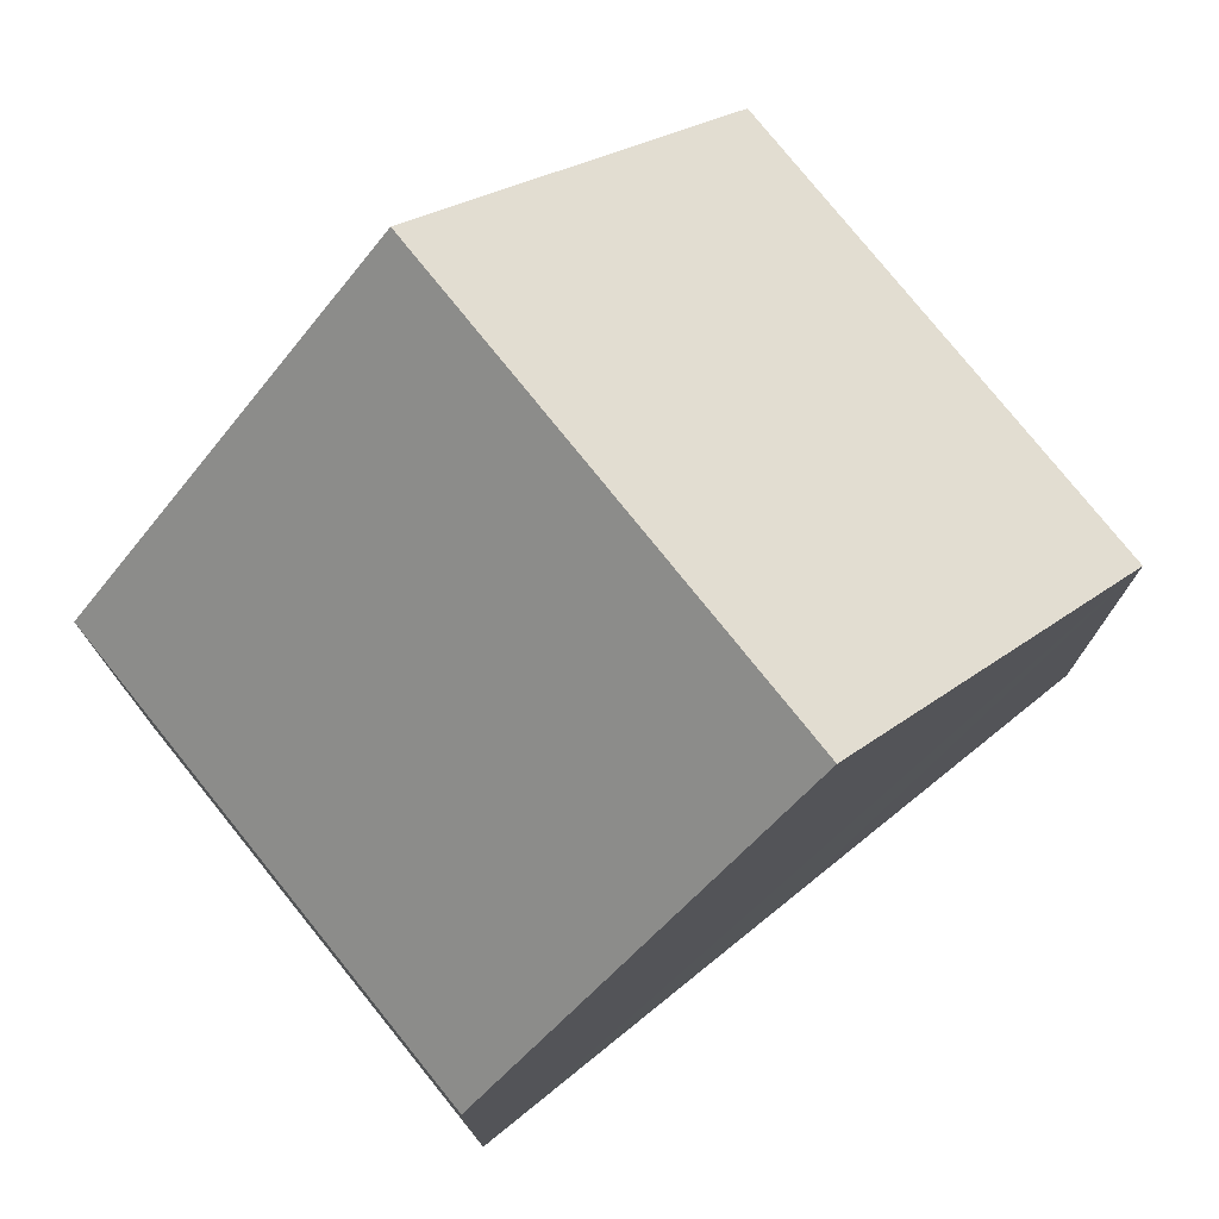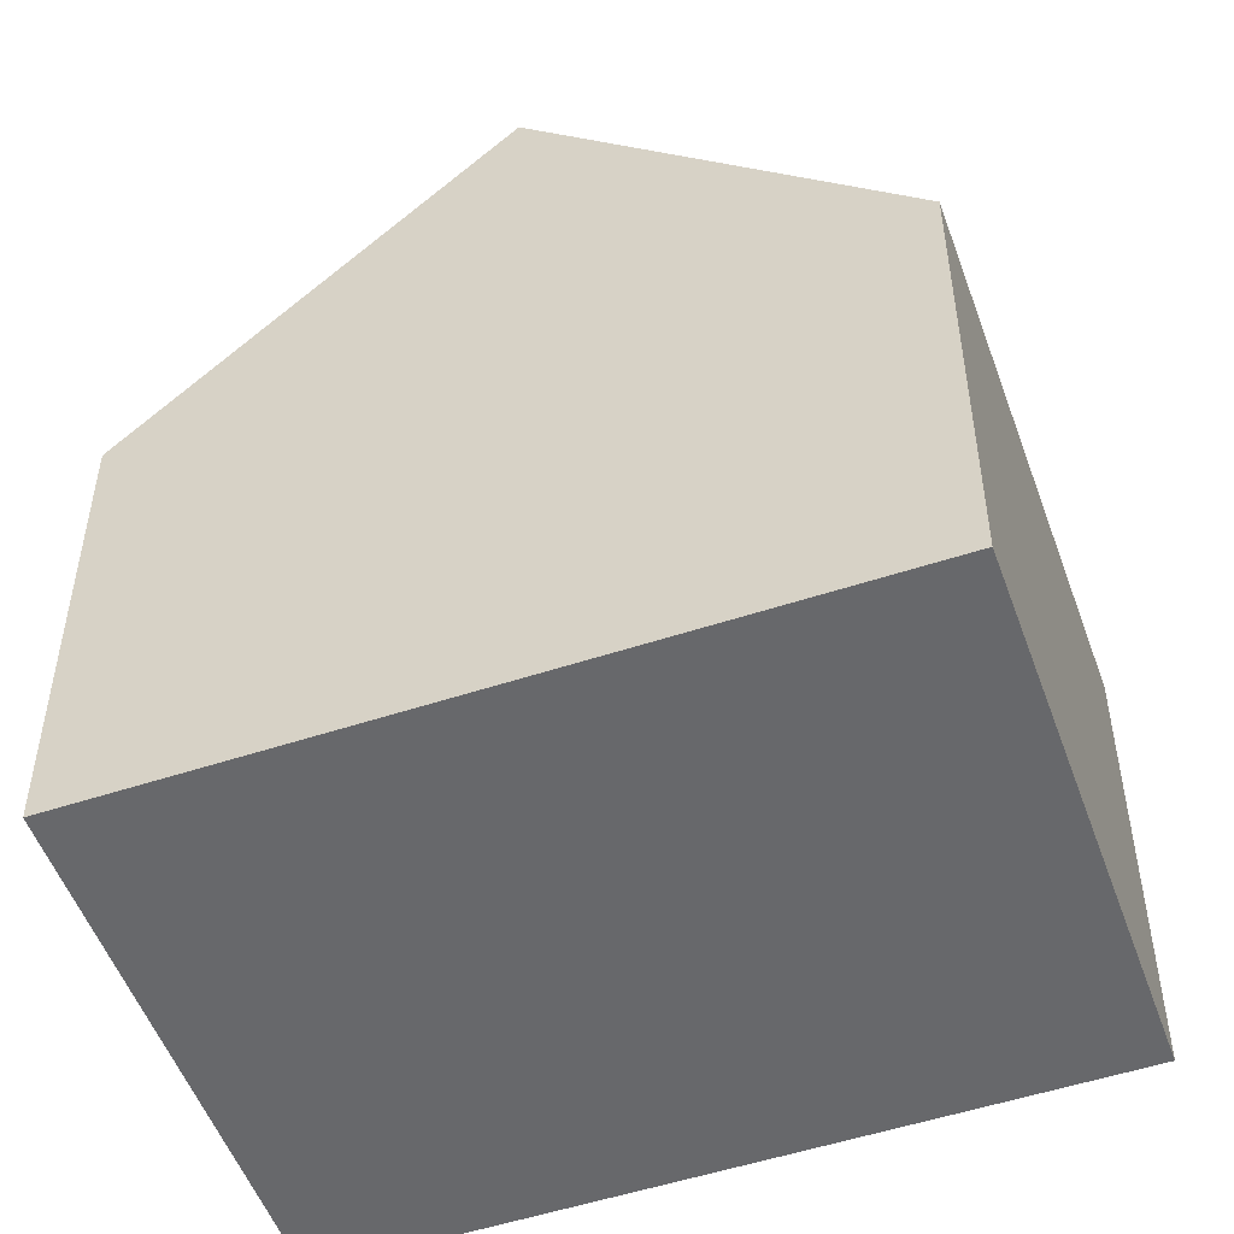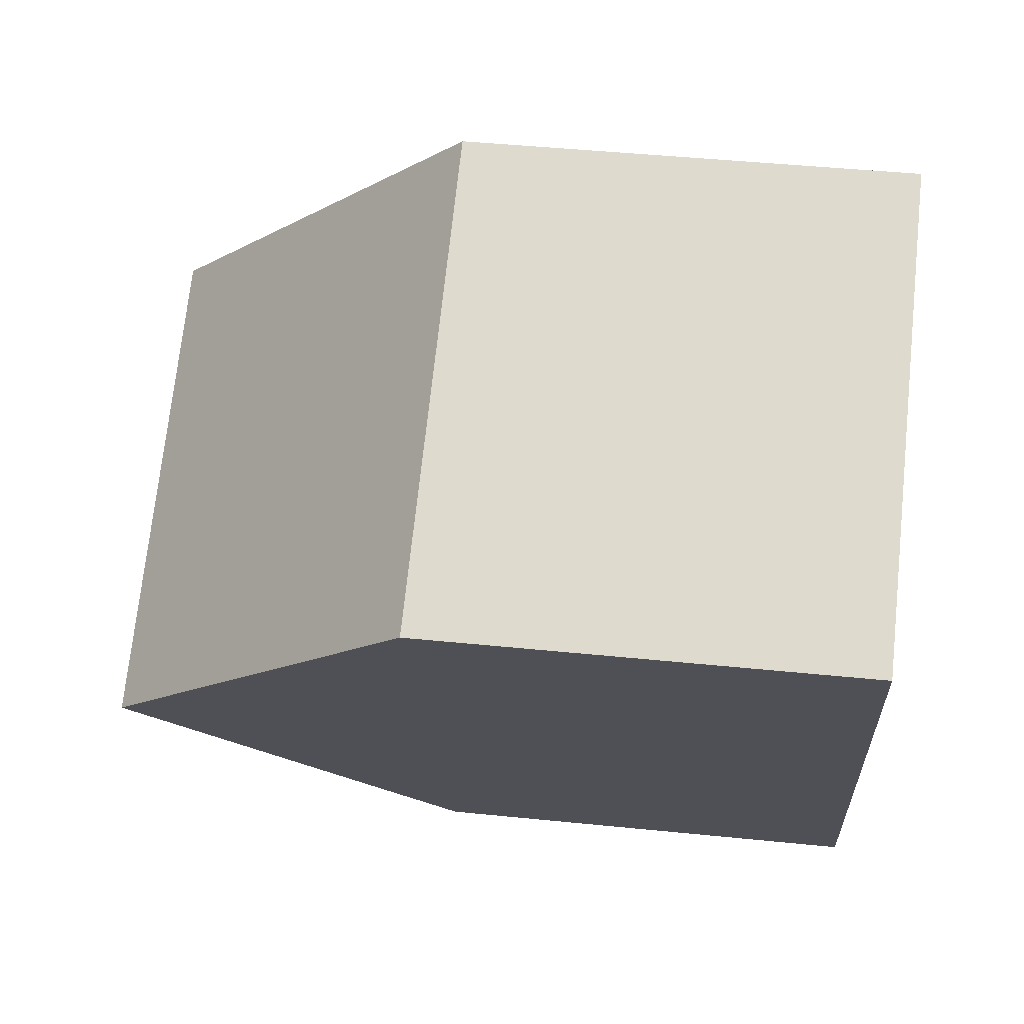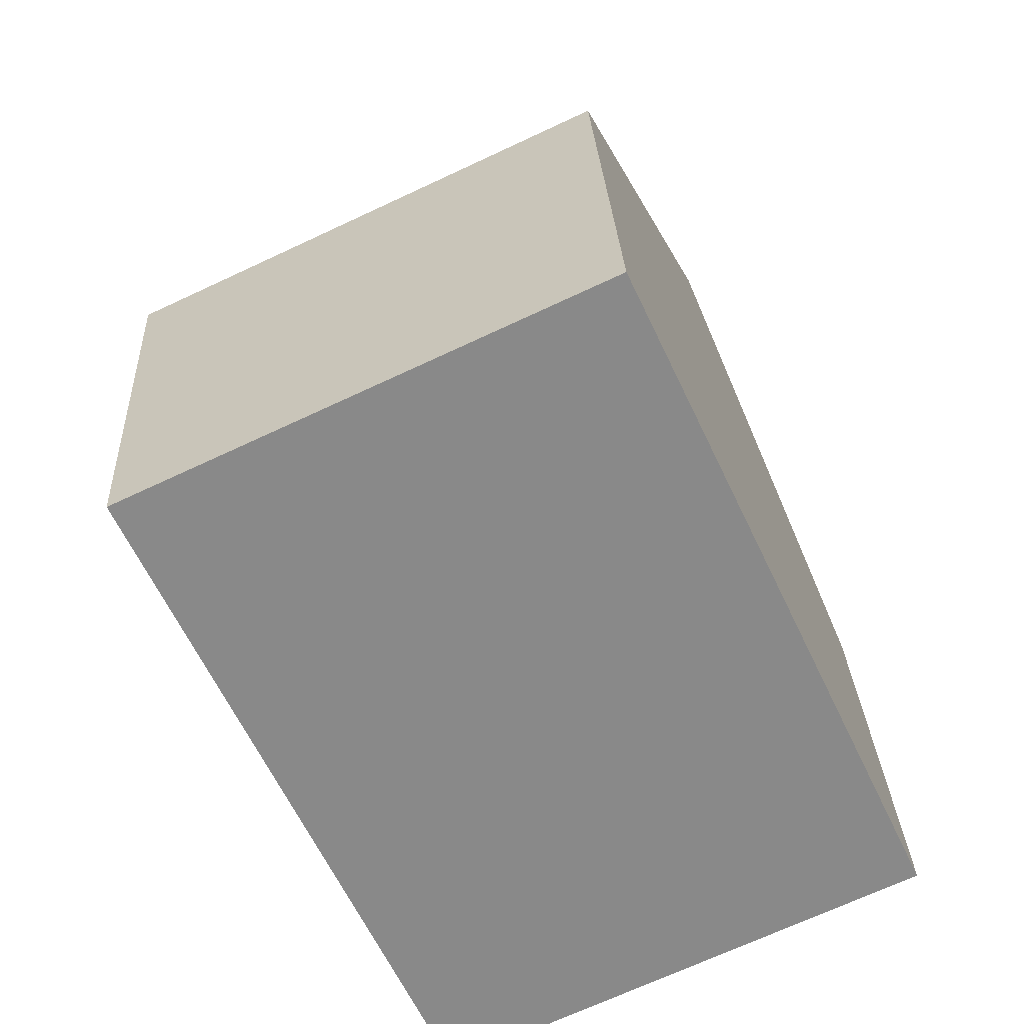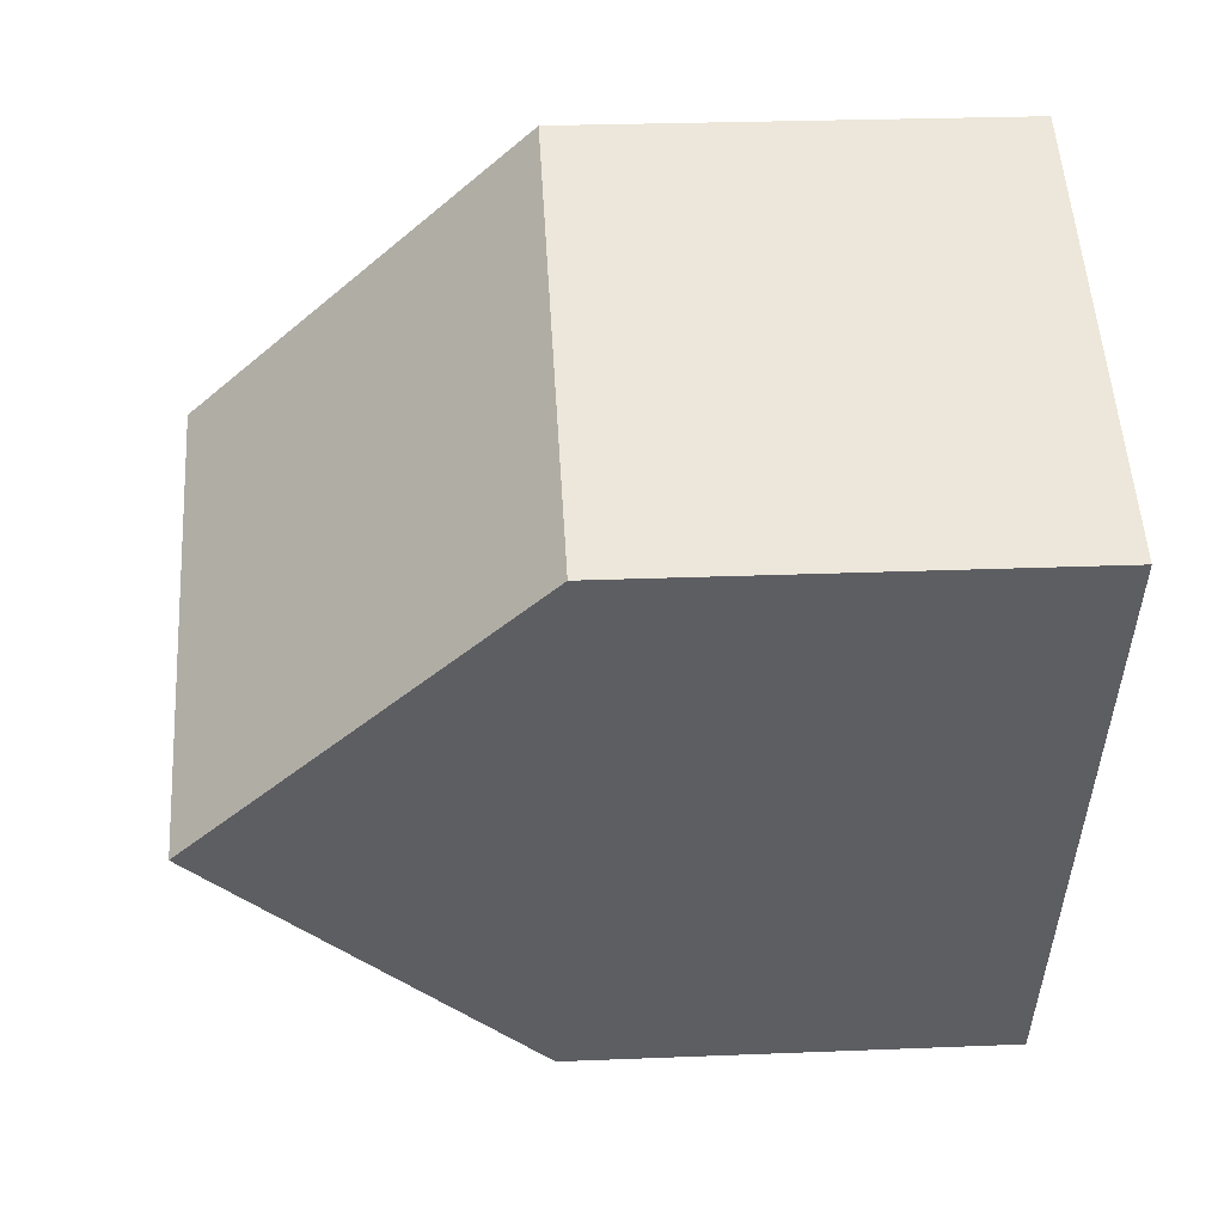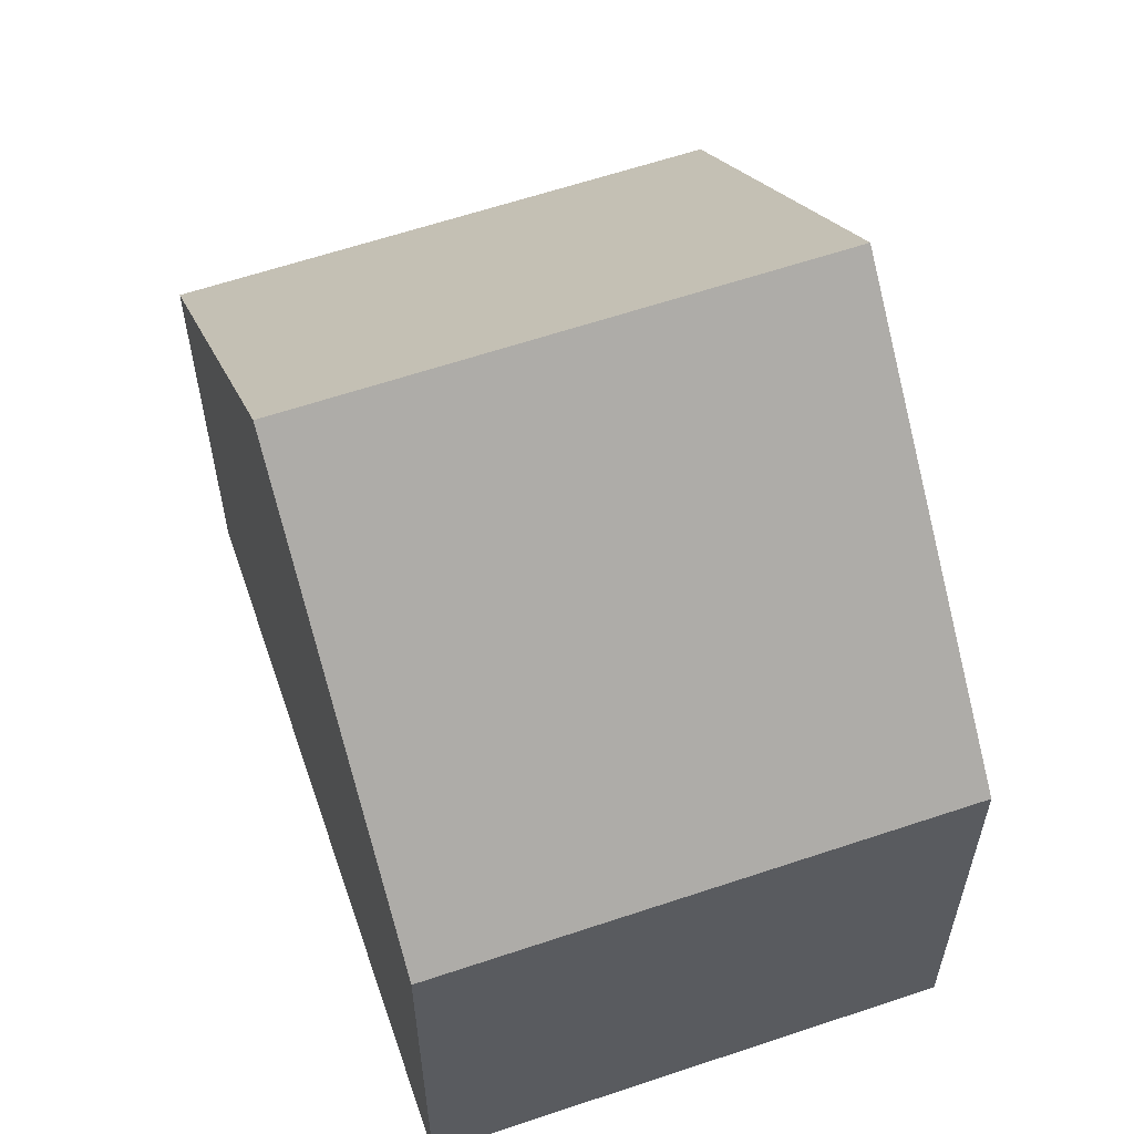
<metadata>
{"format":"obj","ext":"obj","renderer":"f3d","projection":"perspective","resolution":1024,"background":"white","views":[{"elev":77.3,"azim":26.1,"up":"+Y"},{"elev":-52.3,"azim":-95.5,"up":"+Y"},{"elev":45.3,"azim":-83.3,"up":"+Z"},{"elev":27.1,"azim":-2.7,"up":"+Z"},{"elev":25.9,"azim":-93.7,"up":"+Z"},{"elev":61.5,"azim":136.0,"up":"+Y"}]}
</metadata>
<code>
v  2.143 11.07 -4.573
v  10.86 6.365 -6.064
v  4.285 6.365 -9.146
v  8.72 11.07 -1.491
v  6.577 6.365 3.082
v  0 6.365 3.897e-16
v  0 0 0
v  6.577 -1.887e-16 3.082
v  8.72 9.13e-17 -1.491
v  10.86 3.713e-16 -6.064
v  4.285 5.6e-16 -9.146
v  2.143 2.8e-16 -4.573
g defaultobject
f 1 2 3
f 2 1 4
f 5 1 6
f 1 5 4
f 7 5 6
f 5 7 8
f 5 2 4
f 2 5 8
f 2 8 9
f 2 9 10
f 10 3 2
f 3 10 11
f 3 6 1
f 6 3 7
f 7 3 12
f 12 3 11
f 7 9 8
f 9 7 12
f 9 12 10
f 10 12 11

</code>
